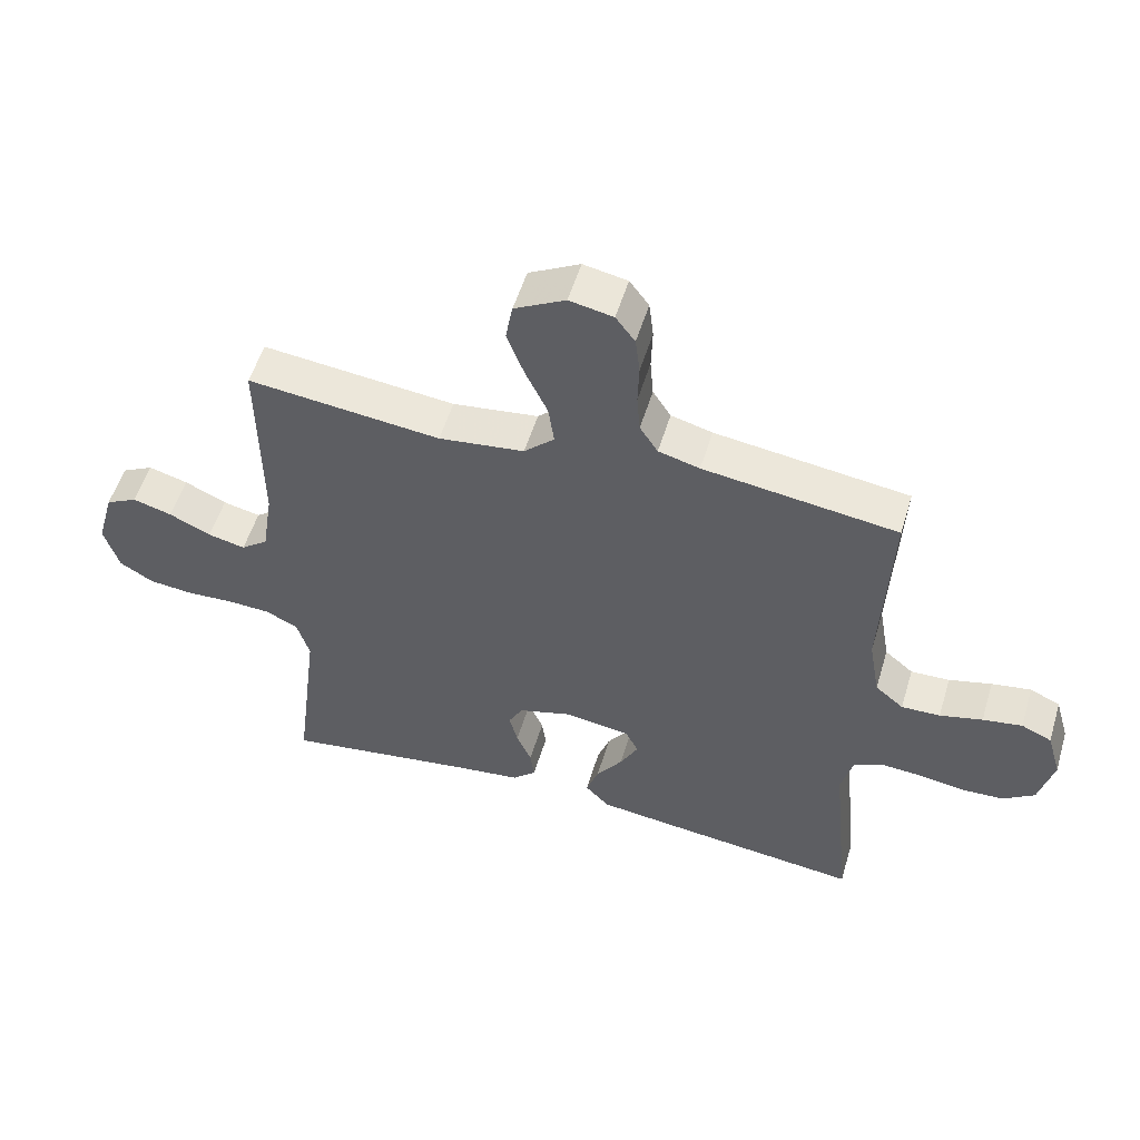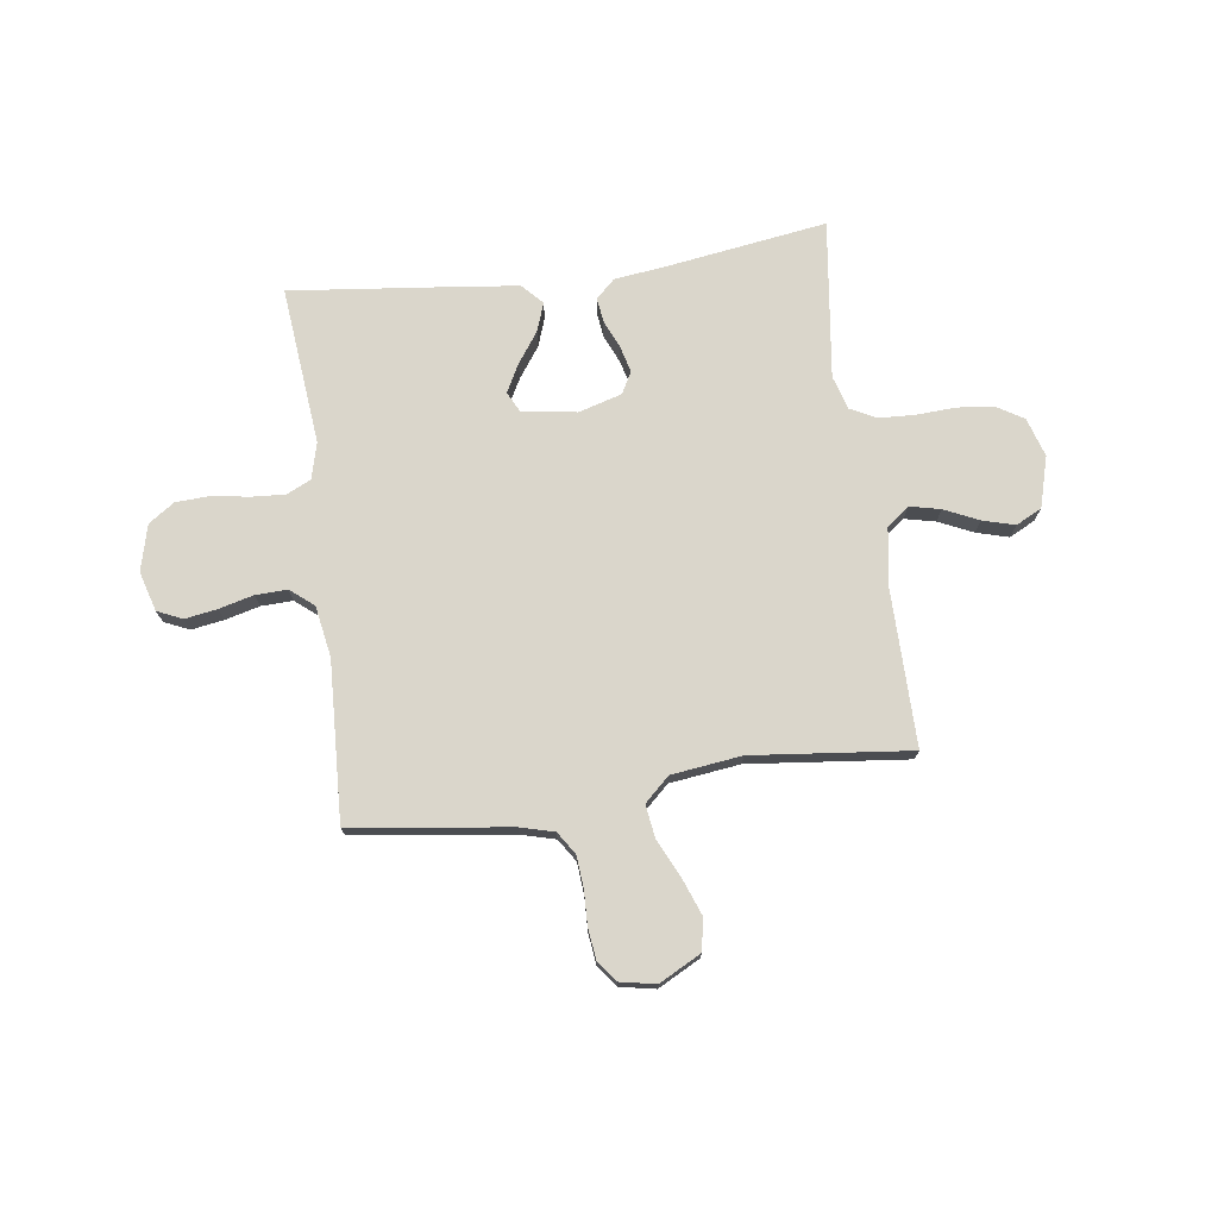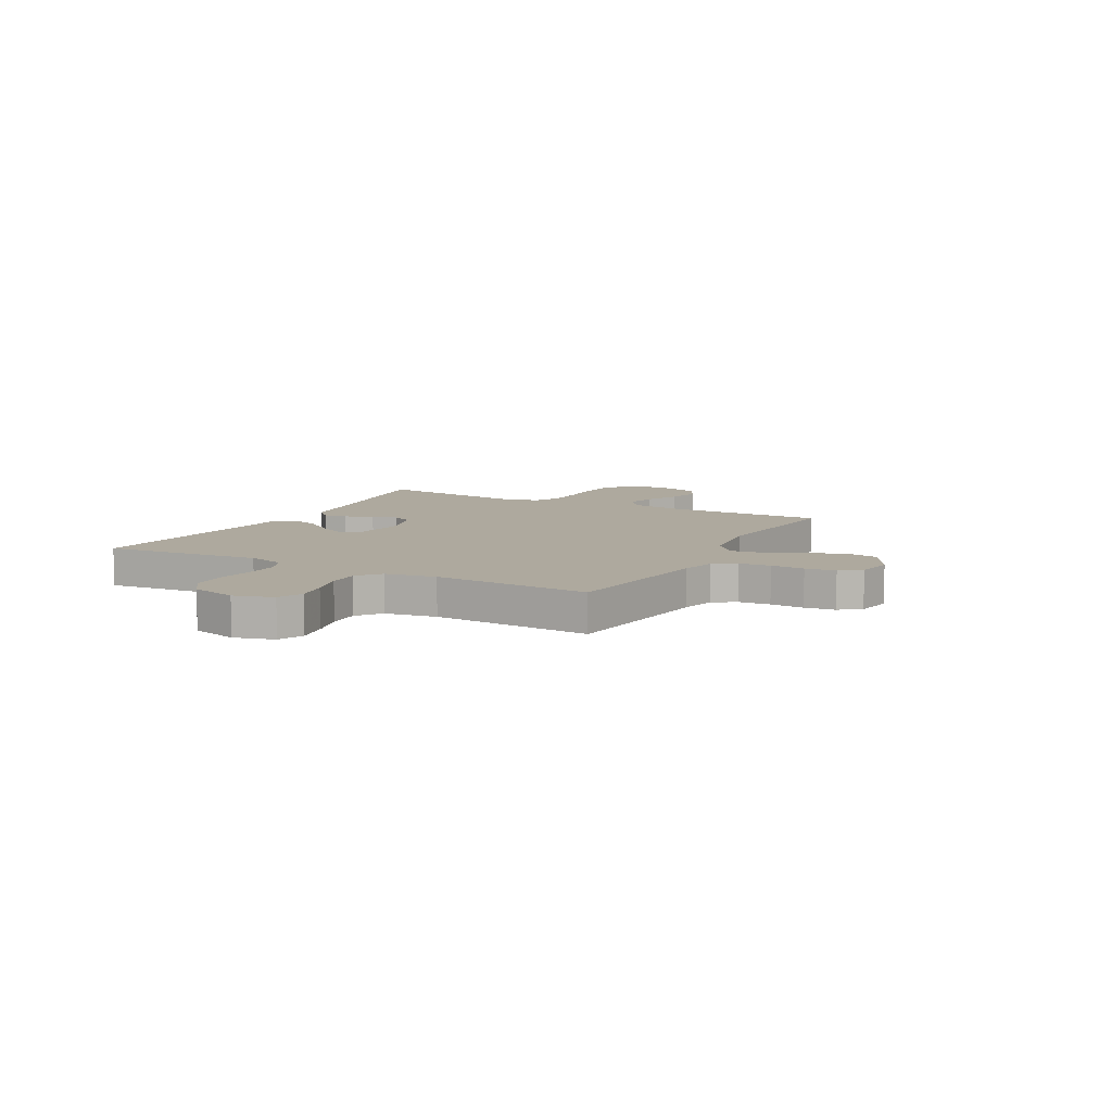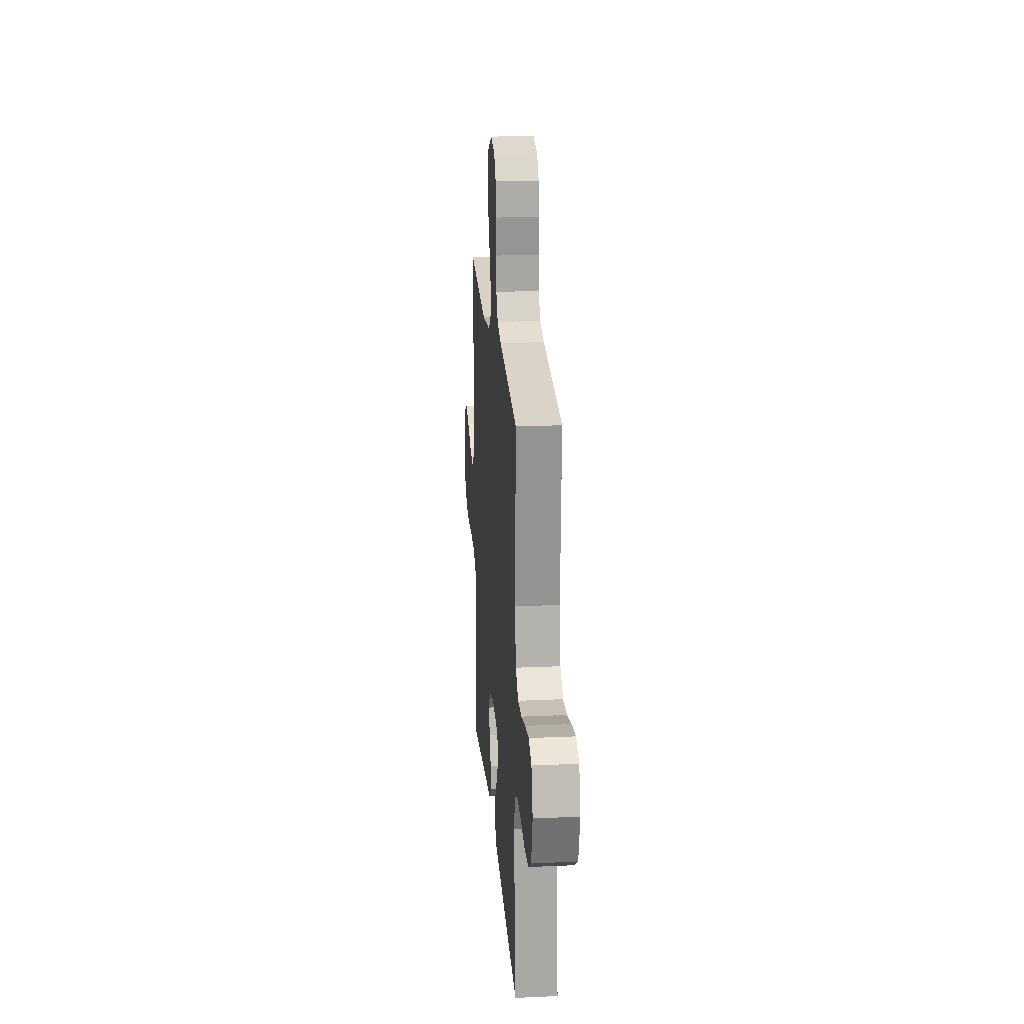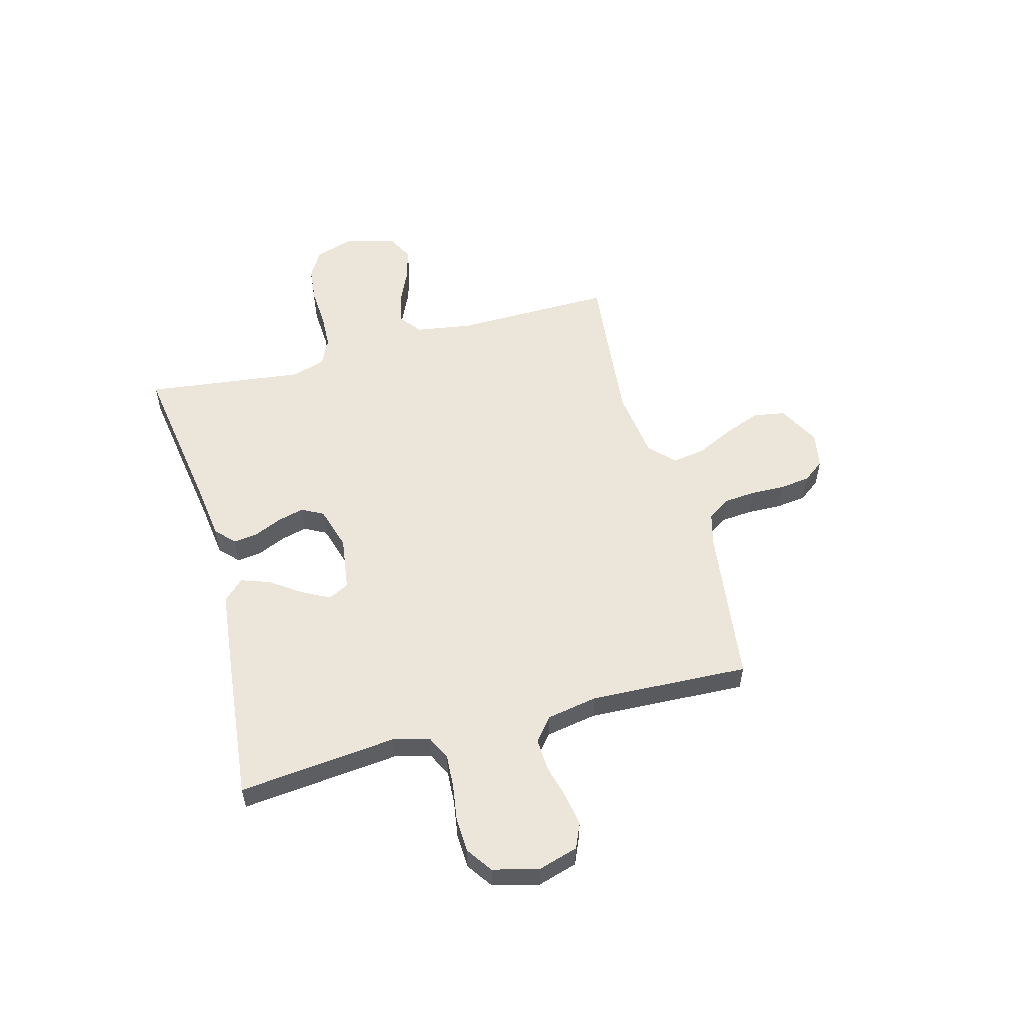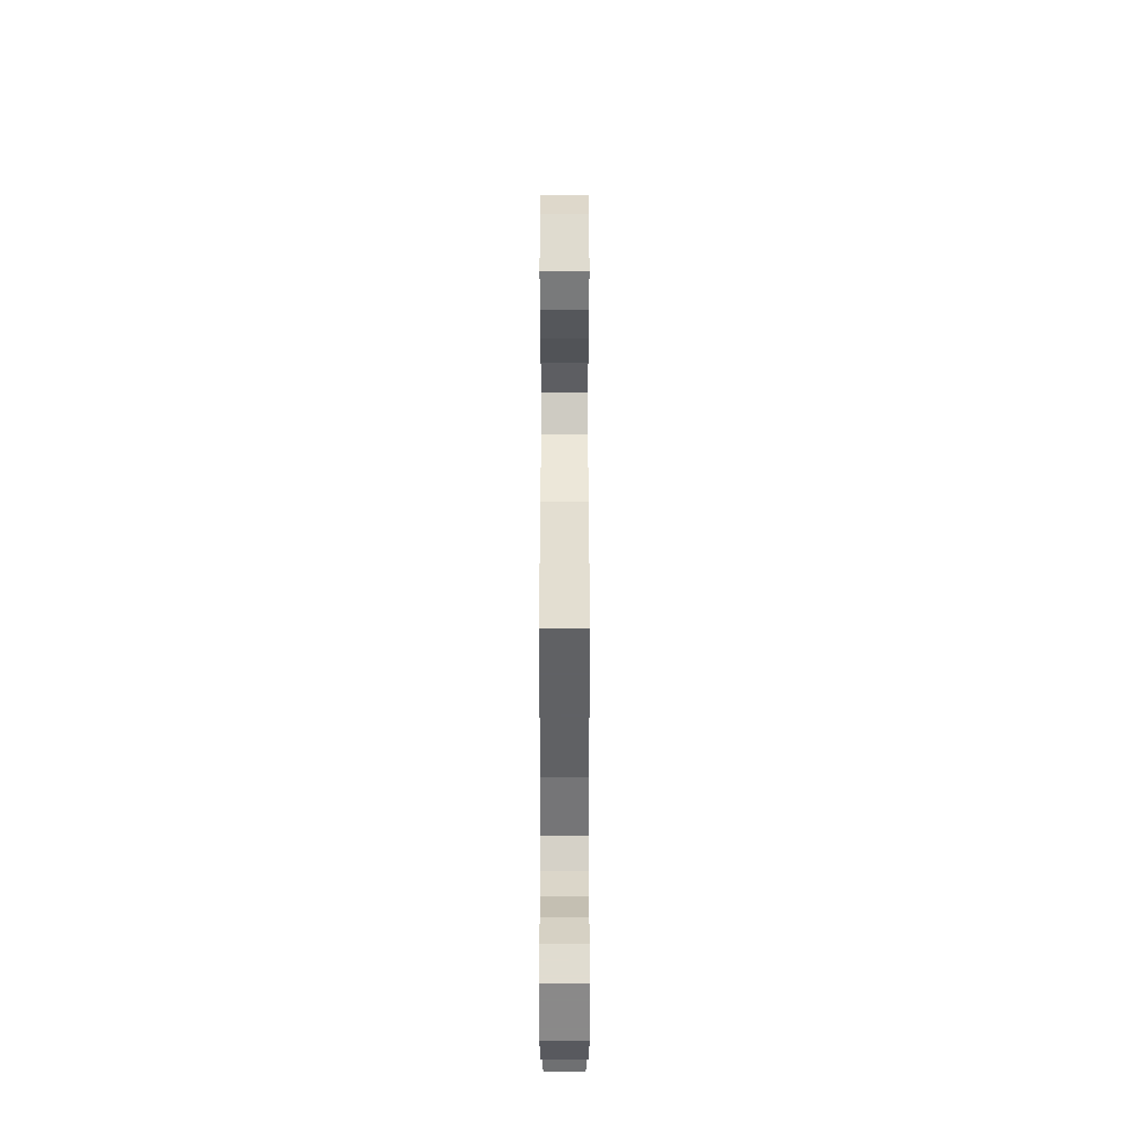
<metadata>
{"format":"obj","ext":"obj","renderer":"f3d","projection":"perspective","resolution":1024,"background":"white","views":[{"elev":53.6,"azim":-163.3,"up":"+Z"},{"elev":73.9,"azim":-7.7,"up":"+Y"},{"elev":9.0,"azim":-61.7,"up":"+Y"},{"elev":21.0,"azim":-94.6,"up":"+Z"},{"elev":55.1,"azim":-105.3,"up":"+Y"},{"elev":42.4,"azim":90.0,"up":"+Z"}]}
</metadata>
<code>
v 0.5 0.07 0.5
v 0.497 0.07 0.2
v 0.514 0.07 0.093
v 0.556 0.07 0.061
v 0.614 0.07 0.074
v 0.679 0.07 0.104
v 0.74 0.07 0.121
v 0.789 0.07 0.096
v 0.816 0.07 0
v 0.793 0.07 -0.074
v 0.741 0.07 -0.105
v 0.673 0.07 -0.112
v 0.598 0.07 -0.108
v 0.531 0.07 -0.111
v 0.481 0.07 -0.136
v 0.462 0.07 -0.2
v 0.5 0.07 -0.5
v 0.2 0.07 -0.455
v 0.098 0.07 -0.442
v 0.062 0.07 -0.408
v 0.068 0.07 -0.362
v 0.091 0.07 -0.309
v 0.104 0.07 -0.259
v 0.082 0.07 -0.218
v 0 0.07 -0.194
v -0.103 0.07 -0.209
v -0.123 0.07 -0.248
v -0.095 0.07 -0.301
v -0.054 0.07 -0.359
v -0.035 0.07 -0.413
v -0.072 0.07 -0.452
v -0.2 0.07 -0.467
v -0.5 0.07 -0.5
v -0.47 0.07 -0.2
v -0.488 0.07 -0.131
v -0.534 0.07 -0.109
v -0.597 0.07 -0.113
v -0.667 0.07 -0.124
v -0.732 0.07 -0.121
v -0.781 0.07 -0.087
v -0.803 0.07 0
v -0.781 0.07 0.075
v -0.734 0.07 0.096
v -0.673 0.07 0.086
v -0.607 0.07 0.069
v -0.547 0.07 0.067
v -0.503 0.07 0.103
v -0.486 0.07 0.2
v -0.5 0.07 0.5
v -0.2 0.07 0.54
v -0.136 0.07 0.557
v -0.108 0.07 0.6
v -0.103 0.07 0.66
v -0.105 0.07 0.724
v -0.098 0.07 0.782
v -0.068 0.07 0.822
v 0 0.07 0.835
v 0.079 0.07 0.793
v 0.09 0.07 0.733
v 0.063 0.07 0.662
v 0.029 0.07 0.591
v 0.02 0.07 0.529
v 0.067 0.07 0.485
v 0.2 0.07 0.468
v 0.5 0 0.5
v 0.497 0 0.2
v 0.514 0 0.093
v 0.556 0 0.061
v 0.614 0 0.074
v 0.679 0 0.104
v 0.74 0 0.121
v 0.789 0 0.096
v 0.816 0 0
v 0.793 0 -0.074
v 0.741 0 -0.105
v 0.673 0 -0.112
v 0.598 0 -0.108
v 0.531 0 -0.111
v 0.481 0 -0.136
v 0.462 0 -0.2
v 0.5 0 -0.5
v 0.2 0 -0.455
v 0.098 0 -0.442
v 0.062 0 -0.408
v 0.068 0 -0.362
v 0.091 0 -0.309
v 0.104 0 -0.259
v 0.082 0 -0.218
v 0 0 -0.194
v -0.103 0 -0.209
v -0.123 0 -0.248
v -0.095 0 -0.301
v -0.054 0 -0.359
v -0.035 0 -0.413
v -0.072 0 -0.452
v -0.2 0 -0.467
v -0.5 0 -0.5
v -0.47 0 -0.2
v -0.488 0 -0.131
v -0.534 0 -0.109
v -0.597 0 -0.113
v -0.667 0 -0.124
v -0.732 0 -0.121
v -0.781 0 -0.087
v -0.803 0 0
v -0.781 0 0.075
v -0.734 0 0.096
v -0.673 0 0.086
v -0.607 0 0.069
v -0.547 0 0.067
v -0.503 0 0.103
v -0.486 0 0.2
v -0.5 0 0.5
v -0.2 0 0.54
v -0.136 0 0.557
v -0.108 0 0.6
v -0.103 0 0.66
v -0.105 0 0.724
v -0.098 0 0.782
v -0.068 0 0.822
v 0 0 0.835
v 0.079 0 0.793
v 0.09 0 0.733
v 0.063 0 0.662
v 0.029 0 0.591
v 0.02 0 0.529
v 0.067 0 0.485
v 0.2 0 0.468
f 58 59 60 61
f 56 57 58 61
f 56 61 62
f 53 54 55 56
f 52 53 56 62
f 51 52 62 63
f 48 49 50
f 47 48 50 51
f 42 43 44 45
f 40 41 42 45
f 40 45 46
f 37 38 39 40
f 36 37 40 46
f 35 36 46 47
f 31 32 33 34
f 28 29 30 31
f 27 28 31 34
f 26 27 34 35
f 19 20 21 22
f 18 19 22 23
f 16 17 18 23
f 15 16 23 24
f 10 11 12 13
f 10 13 14
f 9 10 14
f 8 9 14
f 5 6 7 8
f 4 5 8 14
f 3 4 14 15
f 64 1 2
f 63 64 2 3
f 25 26 35 47
f 25 47 51 63
f 24 25 63
f 3 15 24 63
f 125 124 123 122
f 125 122 121 120
f 126 125 120
f 120 119 118 117
f 126 120 117 116
f 127 126 116 115
f 114 113 112
f 115 114 112 111
f 109 108 107 106
f 109 106 105 104
f 110 109 104
f 104 103 102 101
f 110 104 101 100
f 111 110 100 99
f 98 97 96 95
f 95 94 93 92
f 98 95 92 91
f 99 98 91 90
f 86 85 84 83
f 87 86 83 82
f 87 82 81 80
f 88 87 80 79
f 77 76 75 74
f 78 77 74
f 78 74 73
f 78 73 72
f 72 71 70 69
f 78 72 69 68
f 79 78 68 67
f 66 65 128
f 67 66 128 127
f 111 99 90 89
f 127 115 111 89
f 127 89 88
f 127 88 79 67
f 1 65 66 2
f 2 66 67 3
f 3 67 68 4
f 4 68 69 5
f 5 69 70 6
f 6 70 71 7
f 7 71 72 8
f 8 72 73 9
f 9 73 74 10
f 10 74 75 11
f 11 75 76 12
f 12 76 77 13
f 13 77 78 14
f 14 78 79 15
f 15 79 80 16
f 16 80 81 17
f 17 81 82 18
f 18 82 83 19
f 19 83 84 20
f 20 84 85 21
f 21 85 86 22
f 22 86 87 23
f 23 87 88 24
f 24 88 89 25
f 25 89 90 26
f 26 90 91 27
f 27 91 92 28
f 28 92 93 29
f 29 93 94 30
f 30 94 95 31
f 31 95 96 32
f 32 96 97 33
f 33 97 98 34
f 34 98 99 35
f 35 99 100 36
f 36 100 101 37
f 37 101 102 38
f 38 102 103 39
f 39 103 104 40
f 40 104 105 41
f 41 105 106 42
f 42 106 107 43
f 43 107 108 44
f 44 108 109 45
f 45 109 110 46
f 46 110 111 47
f 47 111 112 48
f 48 112 113 49
f 49 113 114 50
f 50 114 115 51
f 51 115 116 52
f 52 116 117 53
f 53 117 118 54
f 54 118 119 55
f 55 119 120 56
f 56 120 121 57
f 57 121 122 58
f 58 122 123 59
f 59 123 124 60
f 60 124 125 61
f 61 125 126 62
f 62 126 127 63
f 63 127 128 64
f 64 128 65 1

</code>
